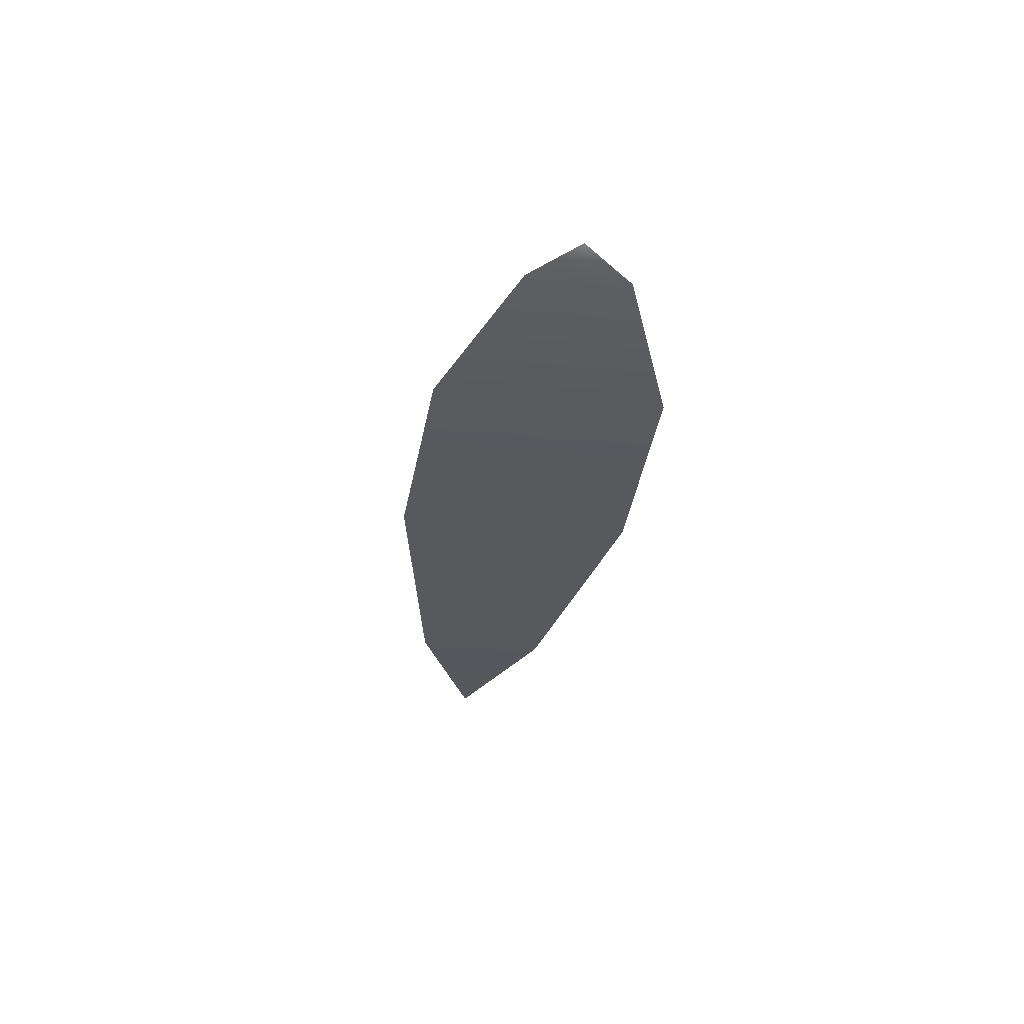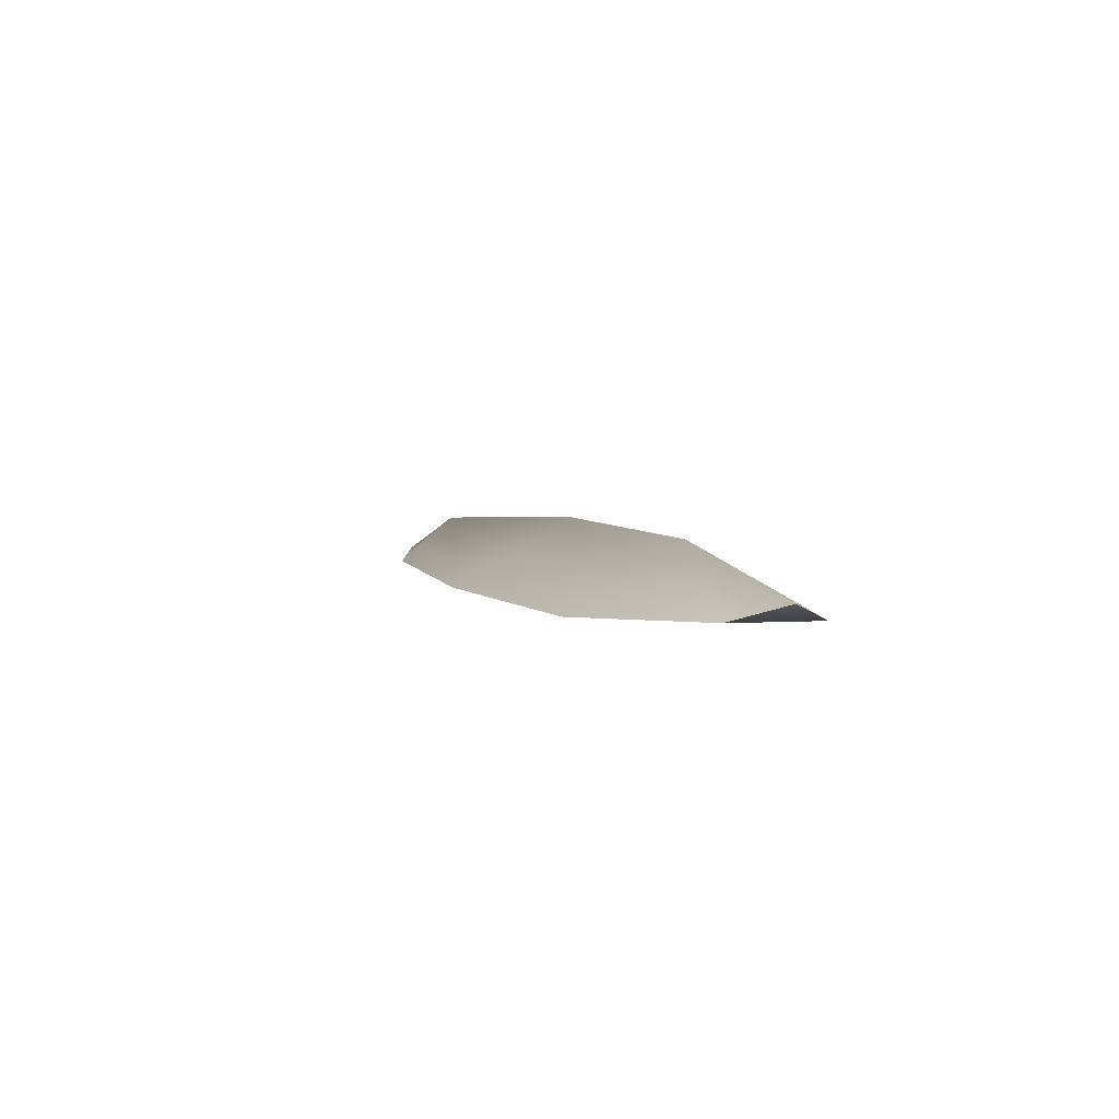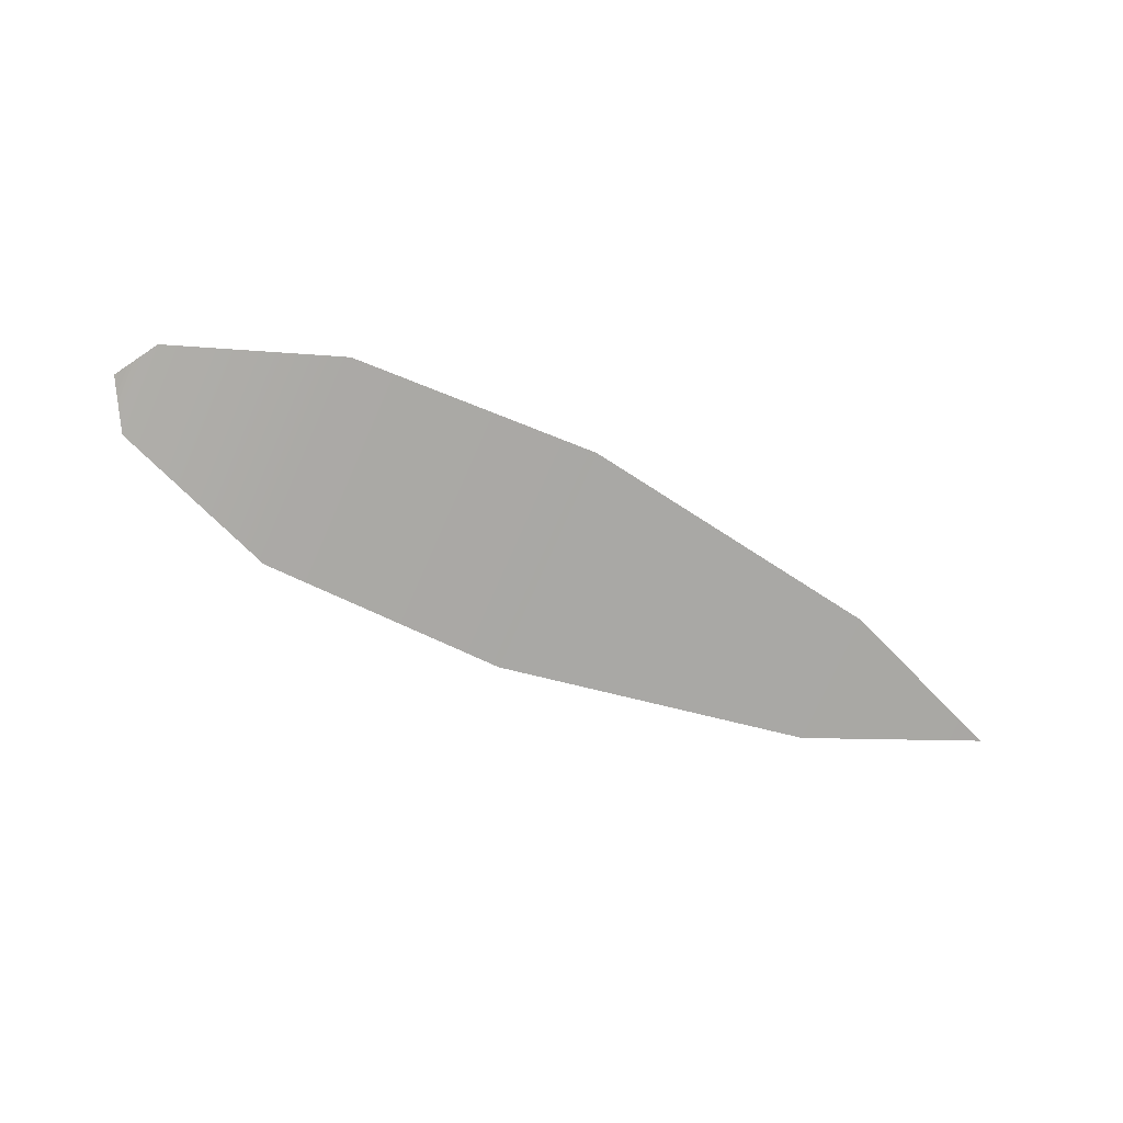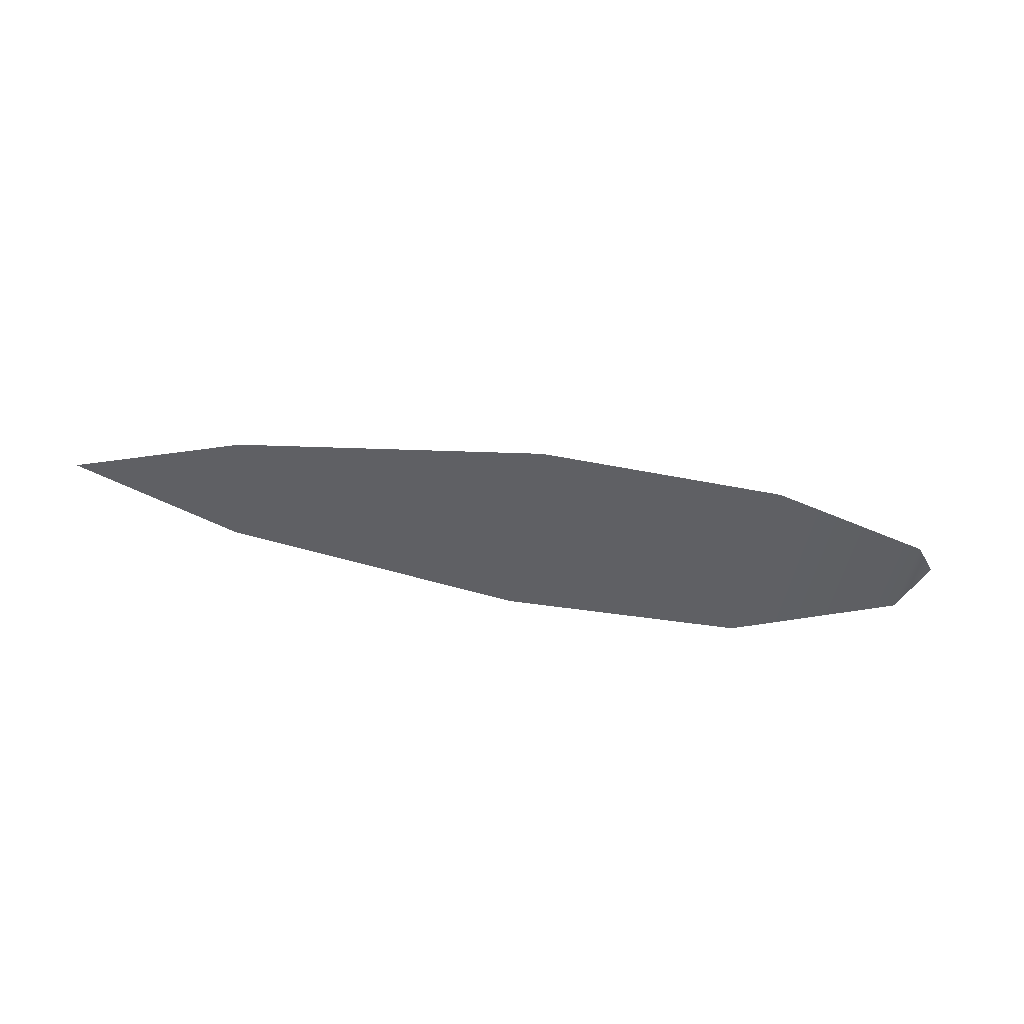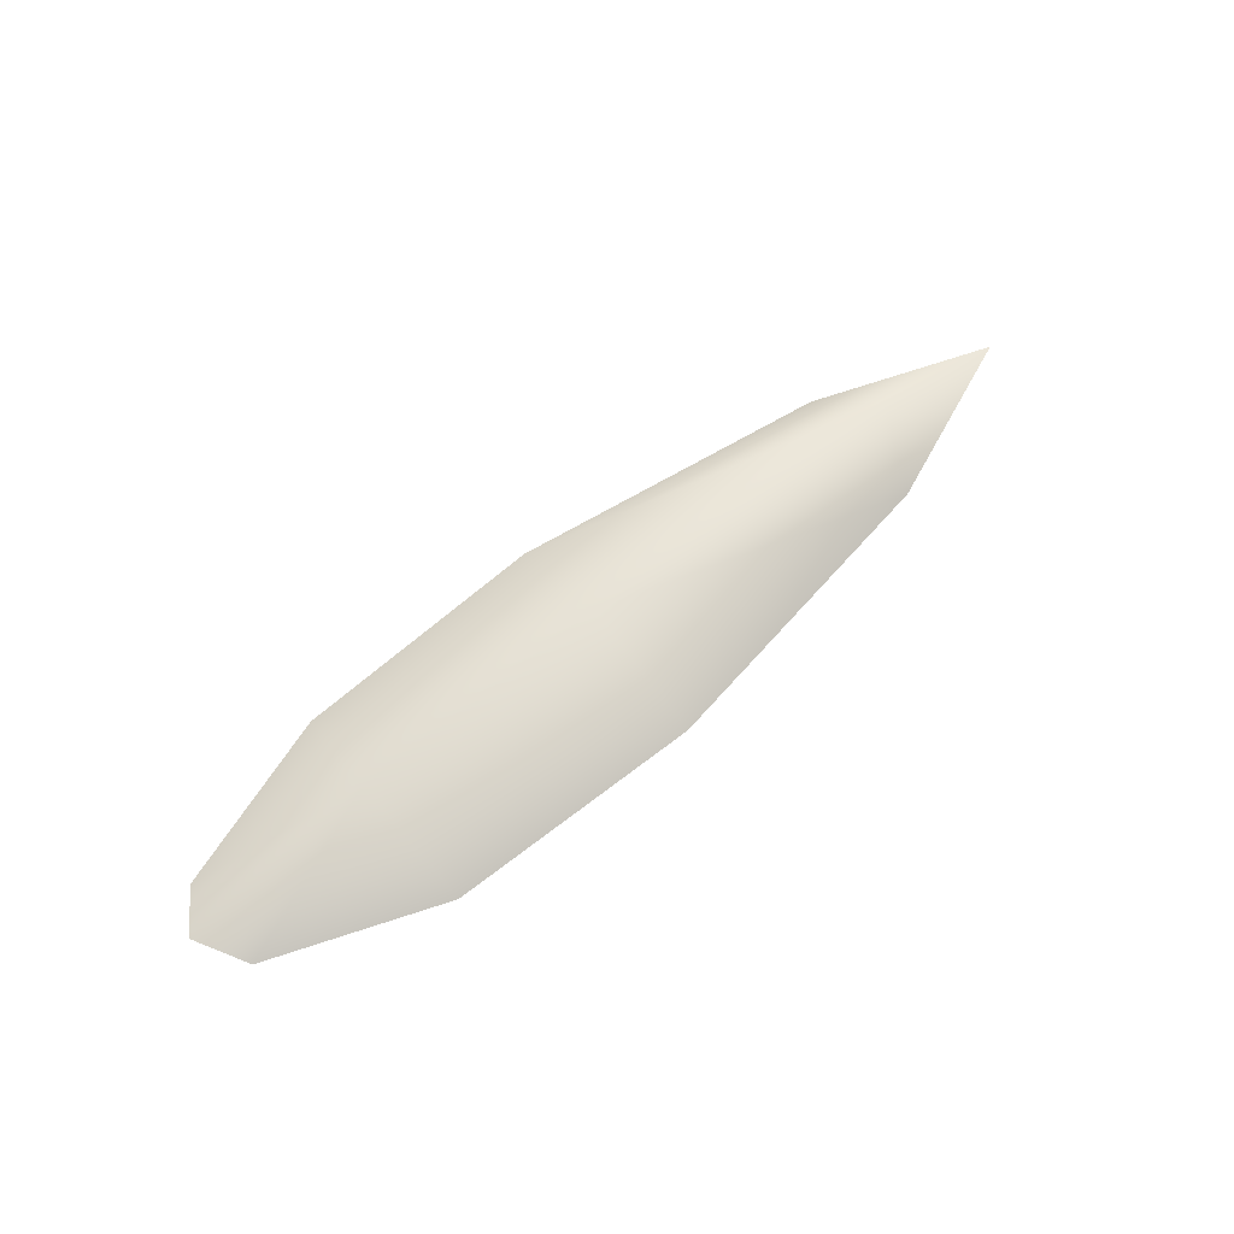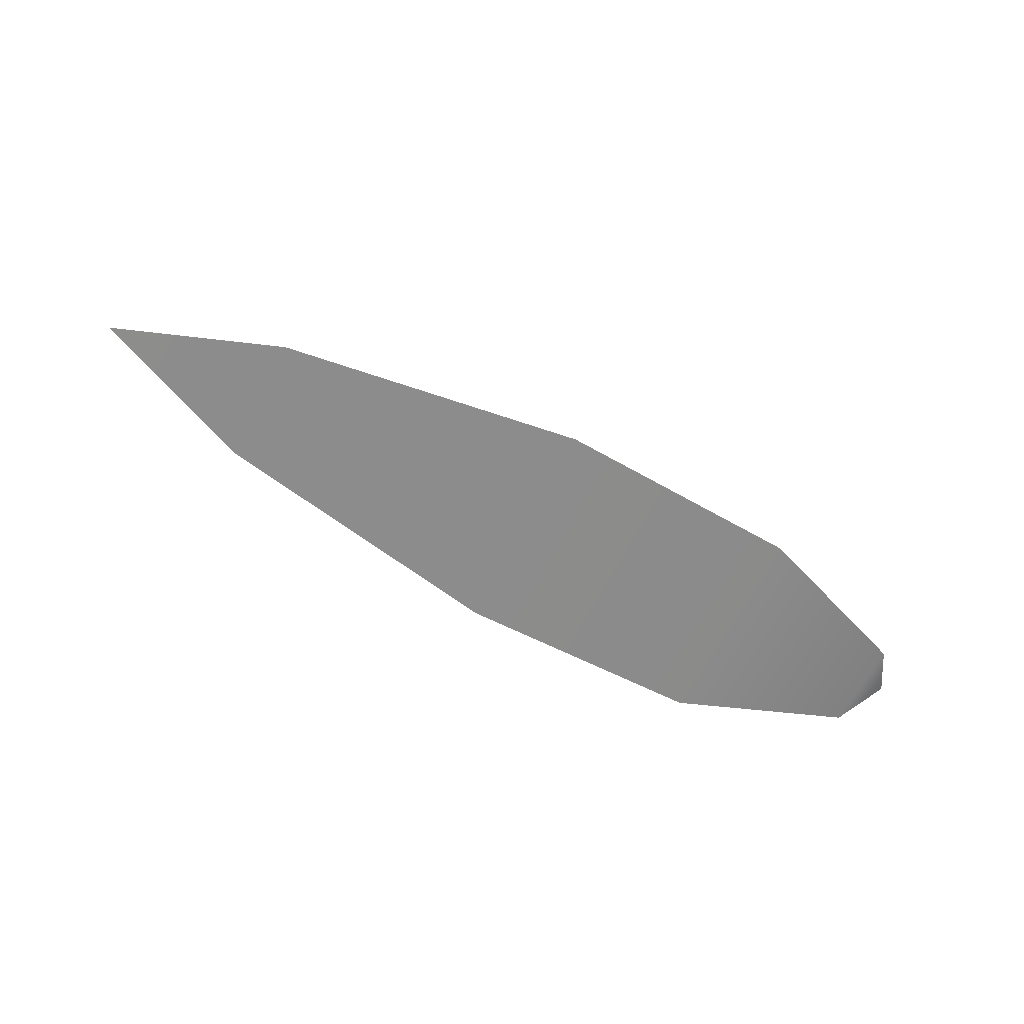
<metadata>
{"format":"obj","ext":"obj","renderer":"f3d","projection":"perspective","resolution":1024,"background":"white","views":[{"elev":-32.9,"azim":82.4,"up":"+Y"},{"elev":1.0,"azim":67.2,"up":"+Y"},{"elev":-76.2,"azim":156.0,"up":"+Y"},{"elev":-43.3,"azim":-8.0,"up":"+Y"},{"elev":60.9,"azim":140.7,"up":"+Y"},{"elev":-63.0,"azim":-26.8,"up":"+Y"}]}
</metadata>
<code>
o BrazoDerKowalski
v 0.03927 0.009792 -0
v 0.1304 -0.008926 0.03192
v 0.1333 0.009526 7e-06
v 0.04625 -0.00351 0.01833
v 0.04625 -0.00351 0.01833
v 0.1304 -0.008926 -0.03191
v 0.1304 -0.008926 0.03192
v 0.04625 -0.00351 -0.01834
v 0.04625 -0.00351 -0.01834
v 0.1304 -0.008926 -0.03191
v 0 0 0
v 0 0 0
v 0.1984 -0.0136 -0.02976
v 0.1984 -0.0136 0.02976
v 0.2446 -0.01321 -0.01276
v 0.2446 -0.01321 0.01277
v 0.2527 -0.009064 7e-06
v 0.2018 0.003984 7e-06
v 0.2446 -0.01321 0.01277
v 0.2527 -0.009064 7e-06
v 0.1984 -0.0136 0.02976
v 0.1984 -0.0136 -0.02976
v 0.2446 -0.01321 -0.01276
f 5 6 7
f 8 6 5
f 1 2 3
f 4 2 1
f 9 3 10
f 1 3 9
f 11 4 1
f 5 12 8
f 13 7 6
f 14 7 13
f 15 14 13
f 16 14 15
f 17 16 15
f 18 19 20
f 21 19 18
f 3 21 18
f 2 21 3
f 18 10 3
f 22 10 18
f 9 11 1
f 23 18 20
f 22 18 23

</code>
